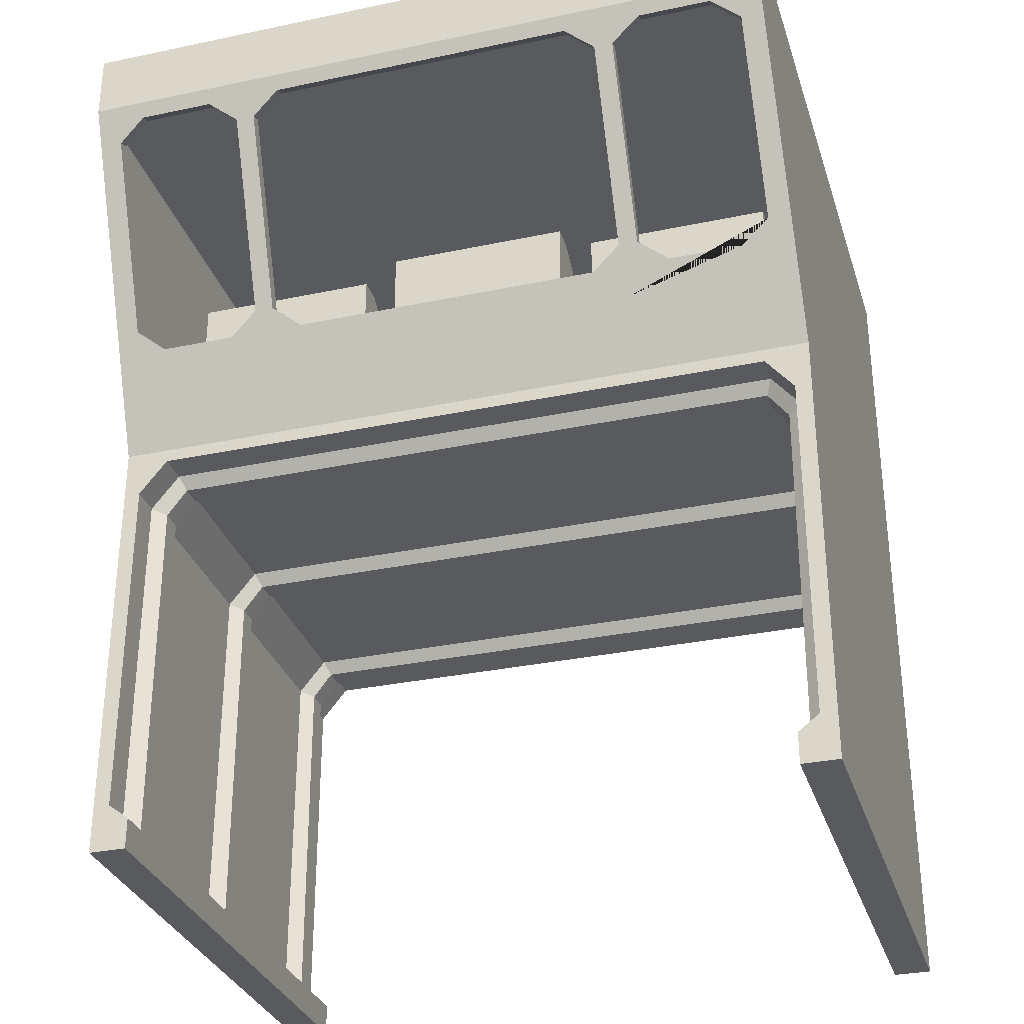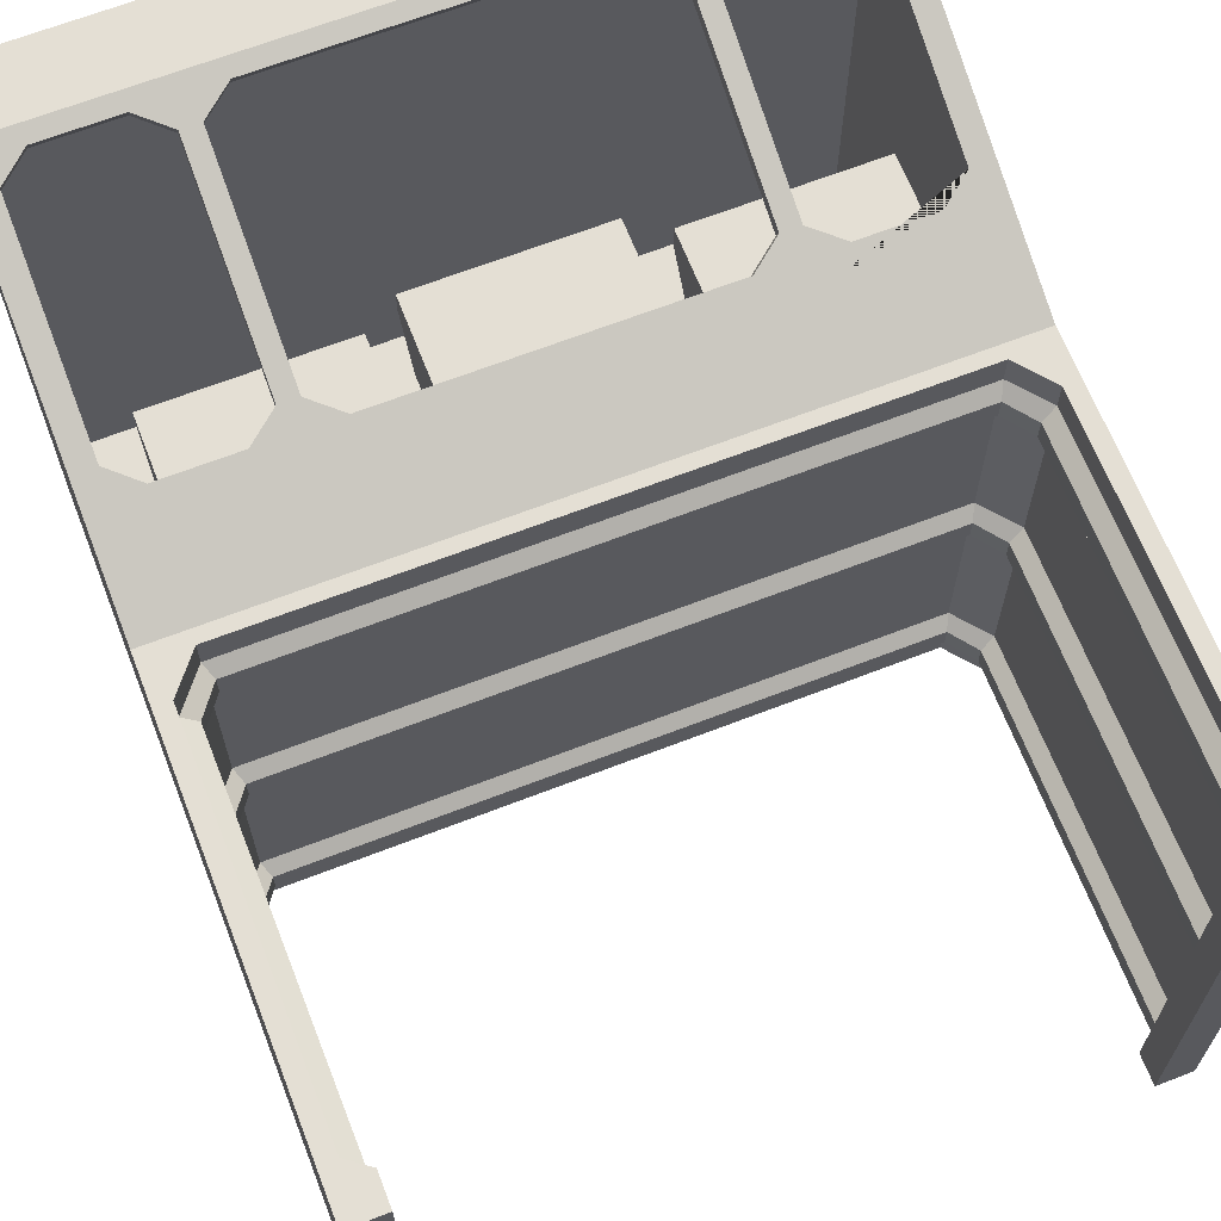
<metadata>
{"format":"obj","ext":"obj","renderer":"f3d","projection":"perspective","resolution":1024,"background":"white","views":[{"elev":-31.5,"azim":16.6,"up":"+Y"},{"elev":66.3,"azim":-21.3,"up":"+Z"}]}
</metadata>
<code>
g SM_Bld_Security_WatchStation_01
v 5 3.102 -1.23
v 3.825 3.367 -1.118
v 5 3.367 -1.117
v 4.691 3.102 -1.23
v 0.3089 3.102 -1.23
v 1.11 3.364 -1.119
v 0 3.102 -1.23
v 0 3.363 -1.119
v 4.641 5.417 -0.2444
v 4.641 5.452 -0.3246
v 4.128 5.452 -0.3246
v 4.128 5.417 -0.2444
v 4.128 5.417 -0.2444
v 4.128 5.452 -0.3246
v 3.919 5.304 -0.3874
v 3.919 5.27 -0.3073
v 4.842 5.27 -0.3073
v 4.842 5.304 -0.3874
v 4.641 5.452 -0.3246
v 4.641 5.417 -0.2444
v 3.919 3.937 -0.8747
v 3.919 3.971 -0.9548
v 4.128 3.824 -1.018
v 4.128 3.789 -0.9375
v 4.128 3.789 -0.9375
v 4.128 3.824 -1.018
v 4.641 3.824 -1.018
v 4.641 3.789 -0.9375
v 4.641 3.789 -0.9375
v 4.641 3.824 -1.018
v 4.842 3.971 -0.9548
v 4.842 3.937 -0.8747
v 3.919 5.27 -0.3073
v 3.919 5.304 -0.3874
v 3.919 3.971 -0.9548
v 3.919 3.937 -0.8747
v 4.842 3.937 -0.8747
v 4.842 3.971 -0.9548
v 4.842 5.304 -0.3874
v 4.842 5.27 -0.3073
v 0.8793 5.417 -0.2444
v 0.8793 5.452 -0.3246
v 0.352 5.452 -0.3246
v 0.352 5.417 -0.2444
v 0.352 5.417 -0.2444
v 0.352 5.452 -0.3246
v 0.1578 5.304 -0.3874
v 0.1578 5.27 -0.3073
v 1.081 5.27 -0.3073
v 1.081 5.304 -0.3874
v 0.8793 5.452 -0.3246
v 0.8793 5.417 -0.2444
v 0.1578 3.937 -0.8747
v 0.1578 3.971 -0.9548
v 0.352 3.824 -1.018
v 0.352 3.789 -0.9375
v 0.352 3.789 -0.9375
v 0.352 3.824 -1.018
v 0.8793 3.824 -1.018
v 0.8793 3.789 -0.9375
v 0.8793 3.789 -0.9375
v 0.8793 3.824 -1.018
v 1.081 3.971 -0.9548
v 1.081 3.937 -0.8747
v 0.1578 5.27 -0.3073
v 0.1578 5.304 -0.3874
v 0.1578 3.971 -0.9548
v 0.1578 3.937 -0.8747
v 1.081 3.937 -0.8747
v 1.081 3.971 -0.9548
v 1.081 5.304 -0.3874
v 1.081 5.27 -0.3073
v 3.586 5.417 -0.2444
v 3.586 5.452 -0.3246
v 1.414 5.452 -0.3246
v 1.414 5.417 -0.2444
v 1.414 5.417 -0.2444
v 1.414 5.452 -0.3246
v 1.213 5.304 -0.3874
v 1.213 5.27 -0.3073
v 3.787 5.27 -0.3073
v 3.787 5.304 -0.3874
v 3.586 5.452 -0.3246
v 3.586 5.417 -0.2444
v 1.213 3.937 -0.8747
v 1.213 3.971 -0.9548
v 1.414 3.824 -1.018
v 1.414 3.789 -0.9375
v 1.414 3.789 -0.9375
v 1.414 3.824 -1.018
v 3.586 3.824 -1.018
v 3.586 3.789 -0.9375
v 3.586 3.789 -0.9375
v 3.586 3.824 -1.018
v 3.787 3.971 -0.9548
v 3.787 3.937 -0.8747
v 1.213 5.27 -0.3073
v 1.213 5.304 -0.3874
v 1.213 3.971 -0.9548
v 1.213 3.937 -0.8747
v 3.787 3.937 -0.8747
v 3.787 3.971 -0.9548
v 3.787 5.304 -0.3874
v 3.787 5.27 -0.3073
v 3.852 5.525 -0.1987
v 5 6 -0.1987
v 5 5.525 -0.1987
v 3.852 6 -0.1987
v 1.148 5.525 -0.1987
v 1.148 6 -0.1987
v 0 5.525 -0.1987
v 0 6 -0.1987
v 5 0 -1.23
v 5 -1.431e-06 -5
v 4.887 -1.431e-06 -5
v 4.887 0 -1.23
v 4.742 0 -1.23
v 4.742 -1.431e-06 -5
v 0.1134 0 -1.23
v 0 -1.431e-06 -5
v 0 0 -1.23
v 0.1134 -1.431e-06 -5
v 0.2581 -1.431e-06 -5
v 0.2581 0 -1.23
v 4.691 3.009 -1.23
v 4.691 3.009 -5
v 0.3089 3.009 -5
v 0.3089 3.009 -1.23
v 3.852 6 -0.1987
v 5 6 -5
v 5 6 -0.1987
v 3.852 6 -5
v 1.148 6 -0.1987
v 1.148 6 -5
v 0 6 -0.1987
v 0 6 -5
v 4.691 3.009 -1.23
v 4.887 2.768 -1.23
v 4.887 2.768 -5
v 4.691 3.009 -5
v 4.691 3.009 -5
v 5 2.768 -5
v 5 3.102 -5
v 4.887 2.768 -5
v 5 0.3258 -5
v 4.887 0.3258 -5
v 5 -1.431e-06 -5
v 4.887 -1.431e-06 -5
v 4.742 -1.431e-06 -5
v 4.742 0.217 -5
v 5 3.102 -5
v 5 2.768 -1.23
v 5 3.102 -1.23
v 5 2.768 -5
v 5 0.3258 -1.23
v 5 0.3258 -5
v 5 0 -1.23
v 5 -1.431e-06 -5
v 0 3.102 -1.23
v 0 2.768 -5
v 0 3.102 -5
v 0 2.768 -1.23
v 0 0.3258 -5
v 0 0.3258 -1.23
v 0 -1.431e-06 -5
v 0 0 -1.23
v 0 3.102 -5
v 0.1134 2.768 -5
v 0.3089 3.009 -5
v 0 2.768 -5
v 0.1134 0.3258 -5
v 0 0.3258 -5
v 0.1134 -1.431e-06 -5
v 0 -1.431e-06 -5
v 0.2581 0.217 -5
v 0.2581 -1.431e-06 -5
v 0.3089 3.009 -5
v 0.1134 2.768 -5
v 0.1134 2.768 -1.23
v 0.3089 3.009 -1.23
v 4.887 2.768 -1.23
v 4.887 0.3258 -1.23
v 4.887 0.3258 -5
v 4.887 2.768 -5
v 0.1134 2.768 -5
v 0.1134 0.3258 -5
v 0.1134 0.3258 -1.23
v 0.1134 2.768 -1.23
v 0.2581 0.217 -5
v 0.2581 -1.431e-06 -5
v 0.2581 0 -1.23
v 0.2581 0.217 -1.23
v 5 0.3258 -1.23
v 5 0 -1.23
v 4.887 0 -1.23
v 4.887 0.3258 -1.23
v 5 2.768 -1.23
v 4.742 0.217 -1.23
v 4.742 0 -1.23
v 4.887 2.768 -1.23
v 5 3.102 -1.23
v 4.691 3.009 -1.23
v 4.691 3.102 -1.23
v 0.3089 3.009 -1.23
v 0.3089 3.102 -1.23
v 0 3.102 -1.23
v 0 2.768 -1.23
v 0.1134 2.768 -1.23
v 0 0.3258 -1.23
v 0.1134 0.3258 -1.23
v 0 0 -1.23
v 0.1134 0 -1.23
v 0.2581 0 -1.23
v 0.2581 0.217 -1.23
v 4.742 0.217 -1.23
v 4.742 0 -1.23
v 4.742 -1.431e-06 -5
v 4.742 0.217 -5
v 0.1134 0.3258 -5
v 0.2581 0.217 -5
v 0.2581 0.217 -1.23
v 0.1134 0.3258 -1.23
v 4.887 0.3258 -1.23
v 4.742 0.217 -1.23
v 4.742 0.217 -5
v 4.887 0.3258 -5
v 1.125 3.589 -1.023
v 0 3.363 -1.119
v 0 3.589 -1.023
v 1.11 3.364 -1.119
v 3.816 3.592 -1.022
v 3.825 3.367 -1.118
v 5 3.592 -1.021
v 5 3.367 -1.117
v 0 3.589 -1.023
v 0 3.589 -5
v 0 5.525 -5
v 0 5.525 -0.1987
v 0 6 -5
v 0 6 -0.1987
v 5 5.525 -0.1987
v 5 3.592 -5
v 5 3.592 -1.021
v 5 5.525 -5
v 5 6 -0.1987
v 5 6 -5
v 0 3.363 -1.119
v 0 3.363 -5
v 0 3.589 -5
v 0 3.589 -1.023
v 5 3.592 -1.021
v 5 3.592 -5
v 5 3.367 -5
v 5 3.367 -1.117
v 0 3.102 -1.23
v 0 3.102 -5
v 0 3.363 -5
v 0 3.363 -1.119
v 5 3.367 -1.117
v 5 3.367 -5
v 5 3.102 -5
v 5 3.102 -1.23
v 4.912 3.463 -3.475
v 0.08771 3.463 -3.475
v 0.08771 5.457 -3.475
v 4.912 5.457 -3.475
v 4.912 5.457 -3.475
v 0.08771 5.457 -3.475
v 0.08771 5.457 -0.2852
v 4.912 5.457 -0.2852
v 4.912 3.463 -1.112
v 0.08771 3.463 -1.112
v 0.08771 3.463 -3.475
v 4.912 3.463 -3.475
v 0.08771 3.463 -3.475
v 0.08771 3.463 -1.112
v 0.08771 5.457 -0.2852
v 0.08771 5.457 -3.475
v 4.912 3.463 -1.112
v 4.912 3.463 -3.475
v 4.912 5.457 -3.475
v 4.912 5.457 -0.2852
v 3.203 3.463 -1.993
v 3.203 4.427 -1.993
v 1.928 4.427 -1.993
v 1.928 3.463 -1.993
v 3.203 4.427 -1.993
v 3.203 4.642 -1.649
v 1.928 4.642 -1.649
v 1.928 4.427 -1.993
v 3.203 4.642 -1.477
v 3.203 3.463 -1.477
v 1.928 3.463 -1.477
v 1.928 4.642 -1.477
v 1.928 3.463 -1.993
v 1.928 3.463 -1.477
v 3.203 3.463 -1.477
v 3.203 3.463 -1.993
v 1.928 4.642 -1.477
v 1.928 3.463 -1.477
v 1.928 3.463 -1.993
v 1.928 4.427 -1.993
v 1.928 4.642 -1.649
v 3.203 4.427 -1.993
v 3.203 3.463 -1.993
v 3.203 3.463 -1.477
v 3.203 4.642 -1.477
v 3.203 4.642 -1.649
v 3.203 4.642 -1.649
v 3.203 4.642 -1.477
v 1.928 4.642 -1.477
v 1.928 4.642 -1.649
v 4.714 3.463 -1.993
v 4.714 4.266 -1.993
v 3.439 4.266 -1.993
v 3.439 3.463 -1.993
v 4.714 4.266 -1.993
v 4.714 4.481 -1.649
v 3.439 4.481 -1.649
v 3.439 4.266 -1.993
v 4.714 4.481 -1.477
v 4.714 3.463 -1.477
v 3.439 3.463 -1.477
v 3.439 4.481 -1.477
v 3.439 3.463 -1.993
v 3.439 3.463 -1.477
v 4.714 3.463 -1.477
v 4.714 3.463 -1.993
v 3.439 4.481 -1.477
v 3.439 3.463 -1.477
v 3.439 3.463 -1.993
v 3.439 4.266 -1.993
v 3.439 4.481 -1.649
v 4.714 4.266 -1.993
v 4.714 3.463 -1.993
v 4.714 3.463 -1.477
v 4.714 4.481 -1.477
v 4.714 4.481 -1.649
v 4.714 4.481 -1.649
v 4.714 4.481 -1.477
v 3.439 4.481 -1.477
v 3.439 4.481 -1.649
v 1.698 3.463 -1.993
v 1.698 4.266 -1.993
v 0.4234 4.266 -1.993
v 0.4234 3.463 -1.993
v 1.698 4.266 -1.993
v 1.698 4.481 -1.649
v 0.4234 4.481 -1.649
v 0.4234 4.266 -1.993
v 1.698 4.481 -1.477
v 1.698 3.463 -1.477
v 0.4234 3.463 -1.477
v 0.4234 4.481 -1.477
v 0.4234 3.463 -1.993
v 0.4234 3.463 -1.477
v 1.698 3.463 -1.477
v 1.698 3.463 -1.993
v 0.4234 4.481 -1.477
v 0.4234 3.463 -1.477
v 0.4234 3.463 -1.993
v 0.4234 4.266 -1.993
v 0.4234 4.481 -1.649
v 1.698 4.266 -1.993
v 1.698 3.463 -1.993
v 1.698 3.463 -1.477
v 1.698 4.481 -1.477
v 1.698 4.481 -1.649
v 1.698 4.481 -1.649
v 1.698 4.481 -1.477
v 0.4234 4.481 -1.477
v 0.4234 4.481 -1.649
v 4.649 2.921 -1.514
v 4.649 2.921 -1.67
v 0.351 2.921 -1.67
v 0.351 2.921 -1.514
v 4.649 2.921 -1.514
v 4.79 2.734 -1.514
v 4.79 2.734 -1.67
v 4.649 2.921 -1.67
v 0.351 2.921 -1.67
v 0.2096 2.734 -1.67
v 0.2096 2.734 -1.514
v 0.351 2.921 -1.514
v 4.79 2.734 -1.514
v 4.778 2.384e-07 -1.514
v 4.778 -7.153e-07 -1.67
v 4.79 2.734 -1.67
v 0.2096 2.734 -1.67
v 0.2217 -7.153e-07 -1.67
v 0.2217 2.384e-07 -1.514
v 0.2096 2.734 -1.514
v 4.691 3.009 -1.448
v 4.649 2.921 -1.514
v 0.351 2.921 -1.514
v 0.3089 3.009 -1.448
v 0.3089 3.009 -1.736
v 0.351 2.921 -1.67
v 4.649 2.921 -1.67
v 4.691 3.009 -1.736
v 4.691 3.009 -1.736
v 4.649 2.921 -1.67
v 4.79 2.734 -1.67
v 4.887 2.768 -1.736
v 4.887 2.768 -1.448
v 4.79 2.734 -1.514
v 4.649 2.921 -1.514
v 4.691 3.009 -1.448
v 0.3089 3.009 -1.448
v 0.351 2.921 -1.514
v 0.2096 2.734 -1.514
v 0.1134 2.768 -1.448
v 0.1134 2.768 -1.736
v 0.2096 2.734 -1.67
v 0.351 2.921 -1.67
v 0.3089 3.009 -1.736
v 4.887 2.768 -1.736
v 4.79 2.734 -1.67
v 4.778 -7.153e-07 -1.67
v 4.887 -7.153e-07 -1.736
v 4.887 2.384e-07 -1.448
v 4.778 2.384e-07 -1.514
v 4.79 2.734 -1.514
v 4.887 2.768 -1.448
v 0.1134 2.768 -1.448
v 0.2096 2.734 -1.514
v 0.2217 2.384e-07 -1.514
v 0.1134 2.384e-07 -1.448
v 0.1134 -7.153e-07 -1.736
v 0.2217 -7.153e-07 -1.67
v 0.2096 2.734 -1.67
v 0.1134 2.768 -1.736
v 4.649 2.921 -2.993
v 4.649 2.921 -3.149
v 0.351 2.921 -3.149
v 0.351 2.921 -2.993
v 4.649 2.921 -2.993
v 4.79 2.734 -2.993
v 4.79 2.734 -3.149
v 4.649 2.921 -3.149
v 0.351 2.921 -3.149
v 0.2096 2.734 -3.149
v 0.2096 2.734 -2.993
v 0.351 2.921 -2.993
v 4.79 2.734 -2.993
v 4.778 2.384e-07 -2.993
v 4.778 -7.153e-07 -3.149
v 4.79 2.734 -3.149
v 0.2096 2.734 -3.149
v 0.2217 -7.153e-07 -3.149
v 0.2217 2.384e-07 -2.993
v 0.2096 2.734 -2.993
v 4.691 3.009 -2.927
v 4.649 2.921 -2.993
v 0.351 2.921 -2.993
v 0.3089 3.009 -2.927
v 0.3089 3.009 -3.215
v 0.351 2.921 -3.149
v 4.649 2.921 -3.149
v 4.691 3.009 -3.215
v 4.691 3.009 -3.215
v 4.649 2.921 -3.149
v 4.79 2.734 -3.149
v 4.887 2.768 -3.215
v 4.887 2.768 -2.927
v 4.79 2.734 -2.993
v 4.649 2.921 -2.993
v 4.691 3.009 -2.927
v 0.3089 3.009 -2.927
v 0.351 2.921 -2.993
v 0.2096 2.734 -2.993
v 0.1134 2.768 -2.927
v 0.1134 2.768 -3.215
v 0.2096 2.734 -3.149
v 0.351 2.921 -3.149
v 0.3089 3.009 -3.215
v 4.887 2.768 -3.215
v 4.79 2.734 -3.149
v 4.778 -7.153e-07 -3.149
v 4.887 -7.153e-07 -3.215
v 4.887 2.384e-07 -2.927
v 4.778 2.384e-07 -2.993
v 4.79 2.734 -2.993
v 4.887 2.768 -2.927
v 0.1134 2.768 -2.927
v 0.2096 2.734 -2.993
v 0.2217 2.384e-07 -2.993
v 0.1134 2.384e-07 -2.927
v 0.1134 -7.153e-07 -3.215
v 0.2217 -7.153e-07 -3.149
v 0.2096 2.734 -3.149
v 0.1134 2.768 -3.215
v 4.649 2.921 -4.532
v 4.649 2.921 -4.688
v 0.351 2.921 -4.688
v 0.351 2.921 -4.532
v 4.649 2.921 -4.532
v 4.79 2.734 -4.532
v 4.79 2.734 -4.688
v 4.649 2.921 -4.688
v 0.351 2.921 -4.688
v 0.2096 2.734 -4.688
v 0.2096 2.734 -4.532
v 0.351 2.921 -4.532
v 4.79 2.734 -4.532
v 4.778 2.384e-07 -4.532
v 4.778 -7.153e-07 -4.688
v 4.79 2.734 -4.688
v 0.2096 2.734 -4.688
v 0.2217 -7.153e-07 -4.688
v 0.2217 2.384e-07 -4.532
v 0.2096 2.734 -4.532
v 4.691 3.009 -4.466
v 4.649 2.921 -4.532
v 0.351 2.921 -4.532
v 0.3089 3.009 -4.466
v 0.3089 3.009 -4.754
v 0.351 2.921 -4.688
v 4.649 2.921 -4.688
v 4.691 3.009 -4.754
v 4.691 3.009 -4.754
v 4.649 2.921 -4.688
v 4.79 2.734 -4.688
v 4.887 2.768 -4.754
v 4.887 2.768 -4.466
v 4.79 2.734 -4.532
v 4.649 2.921 -4.532
v 4.691 3.009 -4.466
v 0.3089 3.009 -4.466
v 0.351 2.921 -4.532
v 0.2096 2.734 -4.532
v 0.1134 2.768 -4.466
v 0.1134 2.768 -4.754
v 0.2096 2.734 -4.688
v 0.351 2.921 -4.688
v 0.3089 3.009 -4.754
v 4.887 2.768 -4.754
v 4.79 2.734 -4.688
v 4.778 -7.153e-07 -4.688
v 4.887 -7.153e-07 -4.754
v 4.887 2.384e-07 -4.466
v 4.778 2.384e-07 -4.532
v 4.79 2.734 -4.532
v 4.887 2.768 -4.466
v 0.1134 2.768 -4.466
v 0.2096 2.734 -4.532
v 0.2217 2.384e-07 -4.532
v 0.1134 2.384e-07 -4.466
v 0.1134 -7.153e-07 -4.754
v 0.2217 -7.153e-07 -4.688
v 0.2096 2.734 -4.688
v 0.1134 2.768 -4.754
v 5 5.525 -0.1987
v 4.641 5.417 -0.2444
v 4.128 5.417 -0.2444
v 4.842 5.27 -0.3073
v 5 3.592 -1.021
v 4.842 3.937 -0.8747
v 3.816 3.592 -1.022
v 3.852 5.525 -0.1987
v 4.641 3.789 -0.9375
v 4.128 3.789 -0.9375
v 3.919 3.937 -0.8747
v 3.919 5.27 -0.3073
v 3.852 3.937 -0.8747
v 3.852 5.27 -0.3073
v 3.787 3.937 -0.8747
v 3.586 3.789 -0.9375
v 1.125 3.589 -1.023
v 3.787 5.27 -0.3073
v 3.586 5.417 -0.2444
v 1.414 5.417 -0.2444
v 1.414 3.789 -0.9375
v 1.148 5.525 -0.1987
v 1.213 3.937 -0.8747
v 1.213 5.27 -0.3073
v 1.148 3.937 -0.8747
v 1.148 5.27 -0.3073
v 0.8793 5.417 -0.2444
v 1.081 5.27 -0.3073
v 0.352 5.417 -0.2444
v 1.081 3.937 -0.8747
v 0.8793 3.789 -0.9375
v 0.352 3.789 -0.9375
v 0 3.589 -1.023
v 0.1578 3.937 -0.8747
v 0 5.525 -0.1987
v 0.1578 5.27 -0.3073
v 5 3.102 -5
v 2.5 4.37 -5
v 4.691 3.009 -5
v 5 3.367 -5
v 0.3089 3.009 -5
v 5 3.592 -5
v 0 3.102 -5
v 5 5.525 -5
v 0 3.363 -5
v 5 6 -5
v 0 3.589 -5
v 3.852 6 -5
v 0 5.525 -5
v 1.148 6 -5
v 0 6 -5
g SM_Bld_Security_WatchStation_01_0
f 3 2 1
f 1 2 4
f 4 2 5
f 2 6 5
f 5 6 7
f 8 7 6
f 11 10 9
f 12 11 9
f 15 14 13
f 16 15 13
f 19 18 17
f 20 19 17
f 23 22 21
f 24 23 21
f 27 26 25
f 28 27 25
f 31 30 29
f 32 31 29
f 35 34 33
f 36 35 33
f 39 38 37
f 40 39 37
f 43 42 41
f 44 43 41
f 47 46 45
f 48 47 45
f 51 50 49
f 52 51 49
f 55 54 53
f 56 55 53
f 59 58 57
f 60 59 57
f 63 62 61
f 64 63 61
f 67 66 65
f 68 67 65
f 71 70 69
f 72 71 69
f 75 74 73
f 76 75 73
f 79 78 77
f 80 79 77
f 83 82 81
f 84 83 81
f 87 86 85
f 88 87 85
f 91 90 89
f 92 91 89
f 95 94 93
f 96 95 93
f 99 98 97
f 100 99 97
f 103 102 101
f 104 103 101
f 107 106 105
f 106 108 105
f 105 108 109
f 108 110 109
f 109 110 111
f 110 112 111
f 115 114 113
f 116 115 113
f 116 117 115
f 117 118 115
f 121 120 119
f 120 122 119
f 122 123 119
f 123 124 119
f 127 126 125
f 128 127 125
f 131 130 129
f 130 132 129
f 129 132 133
f 132 134 133
f 133 134 135
f 134 136 135
f 139 138 137
f 140 139 137
f 143 142 141
f 142 144 141
f 142 145 144
f 145 146 144
f 145 147 146
f 147 148 146
f 148 149 146
f 149 150 146
f 153 152 151
f 152 154 151
f 152 155 154
f 155 156 154
f 155 157 156
f 157 158 156
f 161 160 159
f 160 162 159
f 160 163 162
f 163 164 162
f 163 165 164
f 165 166 164
f 169 168 167
f 168 170 167
f 168 171 170
f 171 172 170
f 171 173 172
f 173 174 172
f 171 175 173
f 175 176 173
f 179 178 177
f 180 179 177
f 183 182 181
f 184 183 181
f 187 186 185
f 188 187 185
f 191 190 189
f 192 191 189
f 195 194 193
f 196 195 193
f 196 193 197
f 196 198 195
f 198 199 195
f 200 196 197
f 200 197 201
f 202 200 201
f 203 202 201
f 204 202 203
f 205 204 203
f 206 204 205
f 206 207 204
f 207 208 204
f 207 209 208
f 209 210 208
f 209 211 210
f 211 212 210
f 212 213 210
f 213 214 210
f 217 216 215
f 218 217 215
f 221 220 219
f 222 221 219
f 225 224 223
f 226 225 223
f 229 228 227
f 228 230 227
f 231 227 230
f 232 231 230
f 233 231 232
f 234 233 232
f 237 236 235
f 238 237 235
f 239 237 238
f 240 239 238
f 243 242 241
f 242 244 241
f 241 244 245
f 244 246 245
f 249 248 247
f 250 249 247
f 253 252 251
f 254 253 251
f 257 256 255
f 258 257 255
f 261 260 259
f 262 261 259
f 265 264 263
f 266 265 263
f 269 268 267
f 270 269 267
f 273 272 271
f 274 273 271
f 277 276 275
f 278 277 275
f 281 280 279
f 282 281 279
f 285 284 283
f 286 285 283
f 289 288 287
f 290 289 287
f 293 292 291
f 294 293 291
f 297 296 295
f 298 297 295
f 301 300 299
f 299 302 301
f 299 303 302
f 306 305 304
f 304 307 306
f 304 308 307
f 311 310 309
f 312 311 309
f 315 314 313
f 316 315 313
f 319 318 317
f 320 319 317
f 323 322 321
f 324 323 321
f 327 326 325
f 328 327 325
f 331 330 329
f 329 332 331
f 329 333 332
f 336 335 334
f 334 337 336
f 334 338 337
f 341 340 339
f 342 341 339
f 345 344 343
f 346 345 343
f 349 348 347
f 350 349 347
f 353 352 351
f 354 353 351
f 357 356 355
f 358 357 355
f 361 360 359
f 359 362 361
f 359 363 362
f 366 365 364
f 364 367 366
f 364 368 367
f 371 370 369
f 372 371 369
f 375 374 373
f 376 375 373
f 379 378 377
f 380 379 377
f 383 382 381
f 384 383 381
f 387 386 385
f 388 387 385
f 391 390 389
f 392 391 389
f 395 394 393
f 396 395 393
f 399 398 397
f 400 399 397
f 403 402 401
f 404 403 401
f 407 406 405
f 408 407 405
f 411 410 409
f 412 411 409
f 415 414 413
f 416 415 413
f 419 418 417
f 420 419 417
f 423 422 421
f 424 423 421
f 427 426 425
f 428 427 425
f 431 430 429
f 432 431 429
f 435 434 433
f 436 435 433
f 439 438 437
f 440 439 437
f 443 442 441
f 444 443 441
f 447 446 445
f 448 447 445
f 451 450 449
f 452 451 449
f 455 454 453
f 456 455 453
f 459 458 457
f 460 459 457
f 463 462 461
f 464 463 461
f 467 466 465
f 468 467 465
f 471 470 469
f 472 471 469
f 475 474 473
f 476 475 473
f 479 478 477
f 480 479 477
f 483 482 481
f 484 483 481
f 487 486 485
f 488 487 485
f 491 490 489
f 492 491 489
f 495 494 493
f 496 495 493
f 499 498 497
f 500 499 497
f 503 502 501
f 504 503 501
f 507 506 505
f 508 507 505
f 511 510 509
f 512 511 509
f 515 514 513
f 516 515 513
f 519 518 517
f 520 519 517
f 523 522 521
f 524 523 521
f 527 526 525
f 528 527 525
f 531 530 529
f 532 531 529
f 535 534 533
f 536 535 533
f 539 538 537
f 540 539 537
f 543 542 541
f 544 543 541
f 547 546 545
f 548 547 545
f 551 550 549
f 552 551 549
f 555 554 553
f 554 556 553
f 553 556 557
f 556 558 557
f 557 558 559
f 560 555 553
f 558 561 559
f 561 562 559
f 559 562 563
f 564 555 560
f 565 563 564
f 565 559 563
f 566 564 560
f 566 565 564
f 565 567 559
f 567 568 559
f 559 568 569
f 570 567 565
f 566 570 565
f 571 570 566
f 560 571 566
f 572 571 560
f 568 573 569
f 574 572 560
f 569 573 575
f 576 572 574
f 577 575 576
f 577 569 575
f 578 576 574
f 578 577 576
f 574 579 578
f 579 580 578
f 578 580 577
f 581 579 574
f 580 582 577
f 577 582 569
f 582 583 569
f 583 584 569
f 569 584 585
f 584 586 585
f 587 581 574
f 585 586 587
f 588 581 587
f 586 588 587
f 591 590 589
f 589 590 592
f 593 590 591
f 592 590 594
f 595 590 593
f 594 590 596
f 597 590 595
f 596 590 598
f 599 590 597
f 598 590 600
f 601 590 599
f 600 590 602
f 603 590 601
f 602 590 603

</code>
